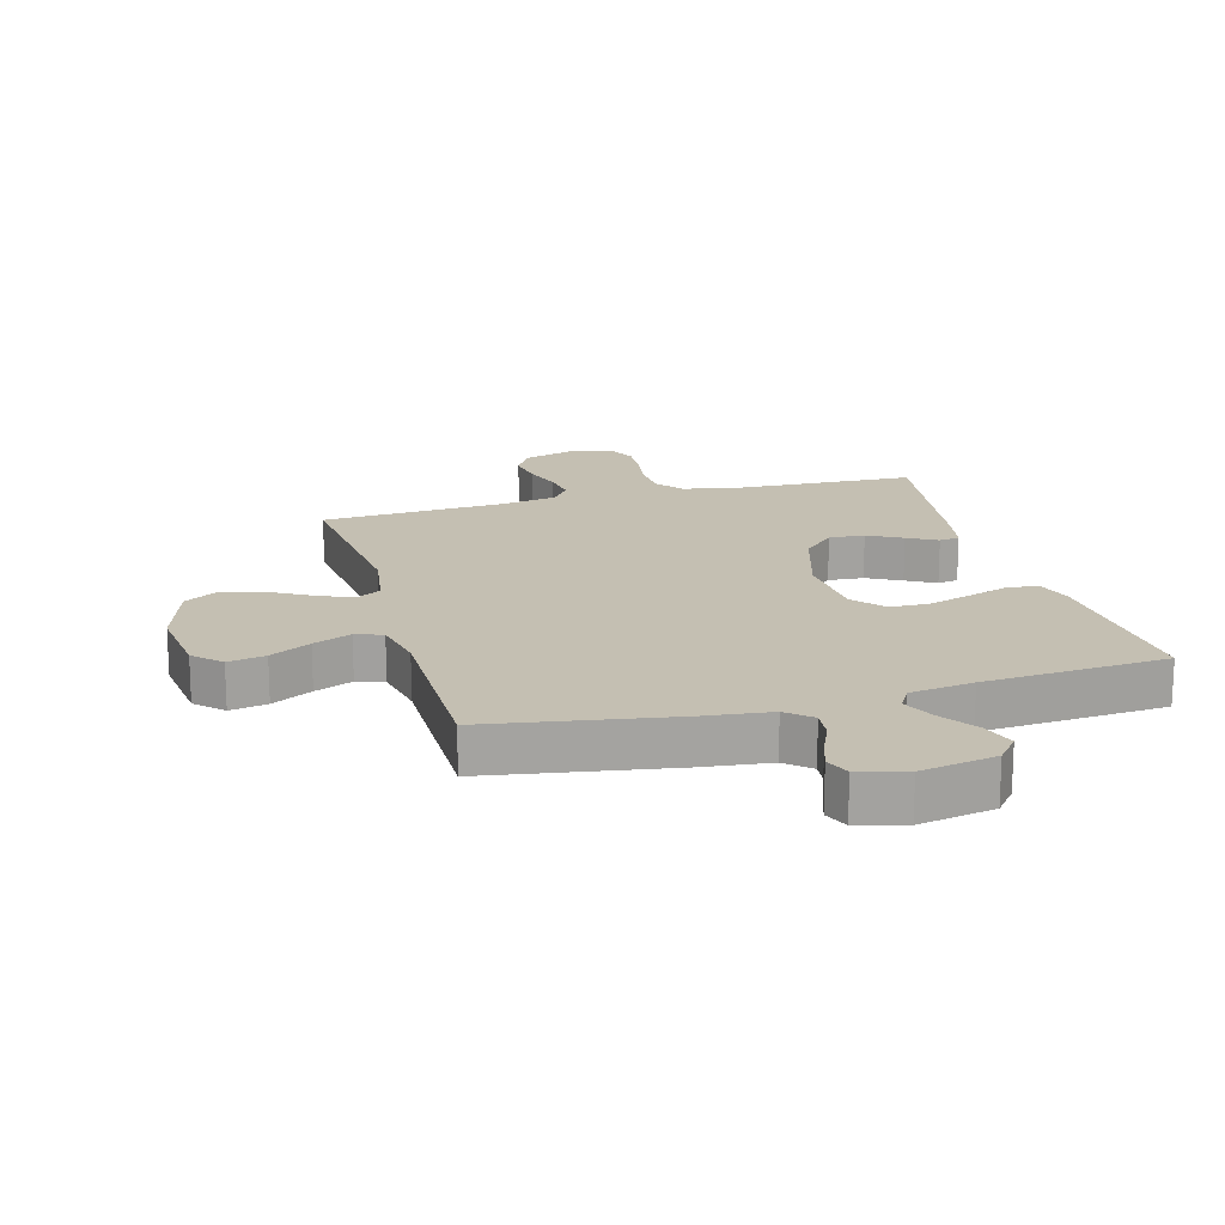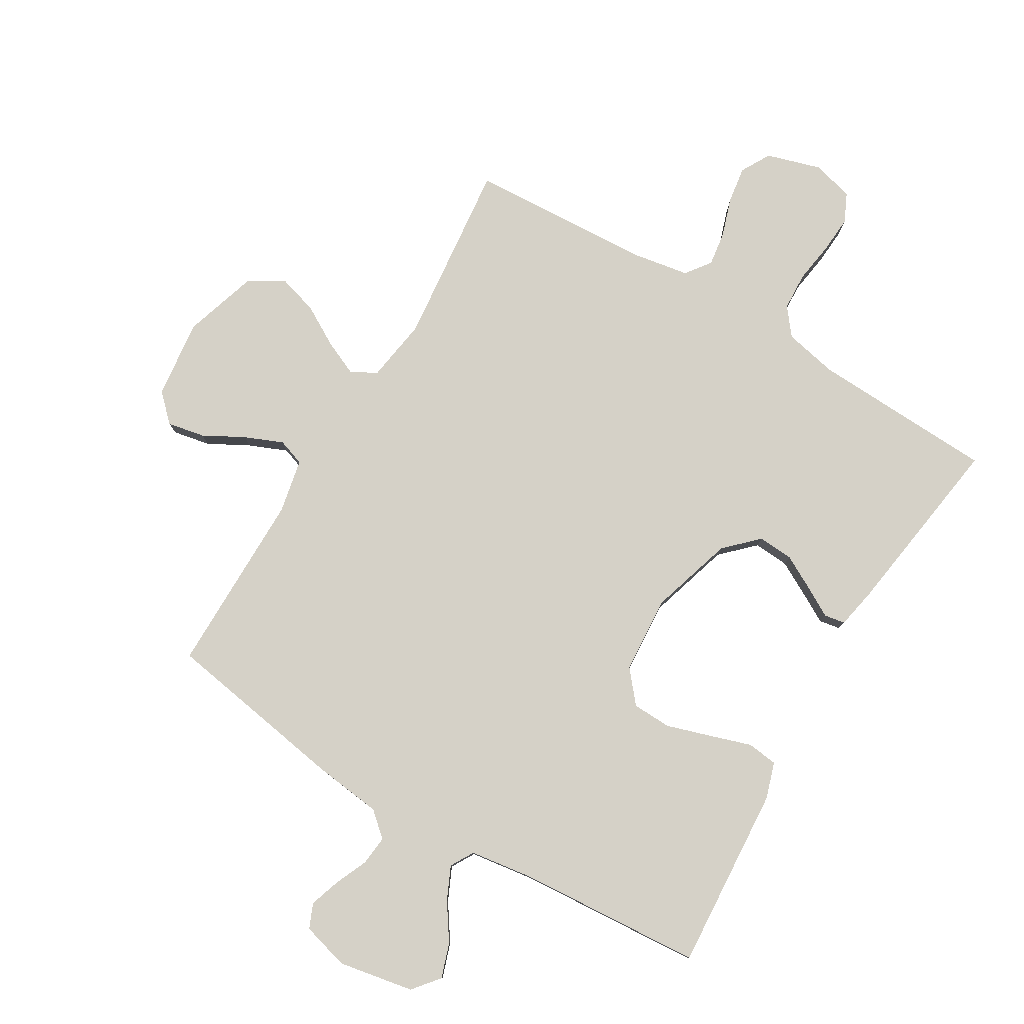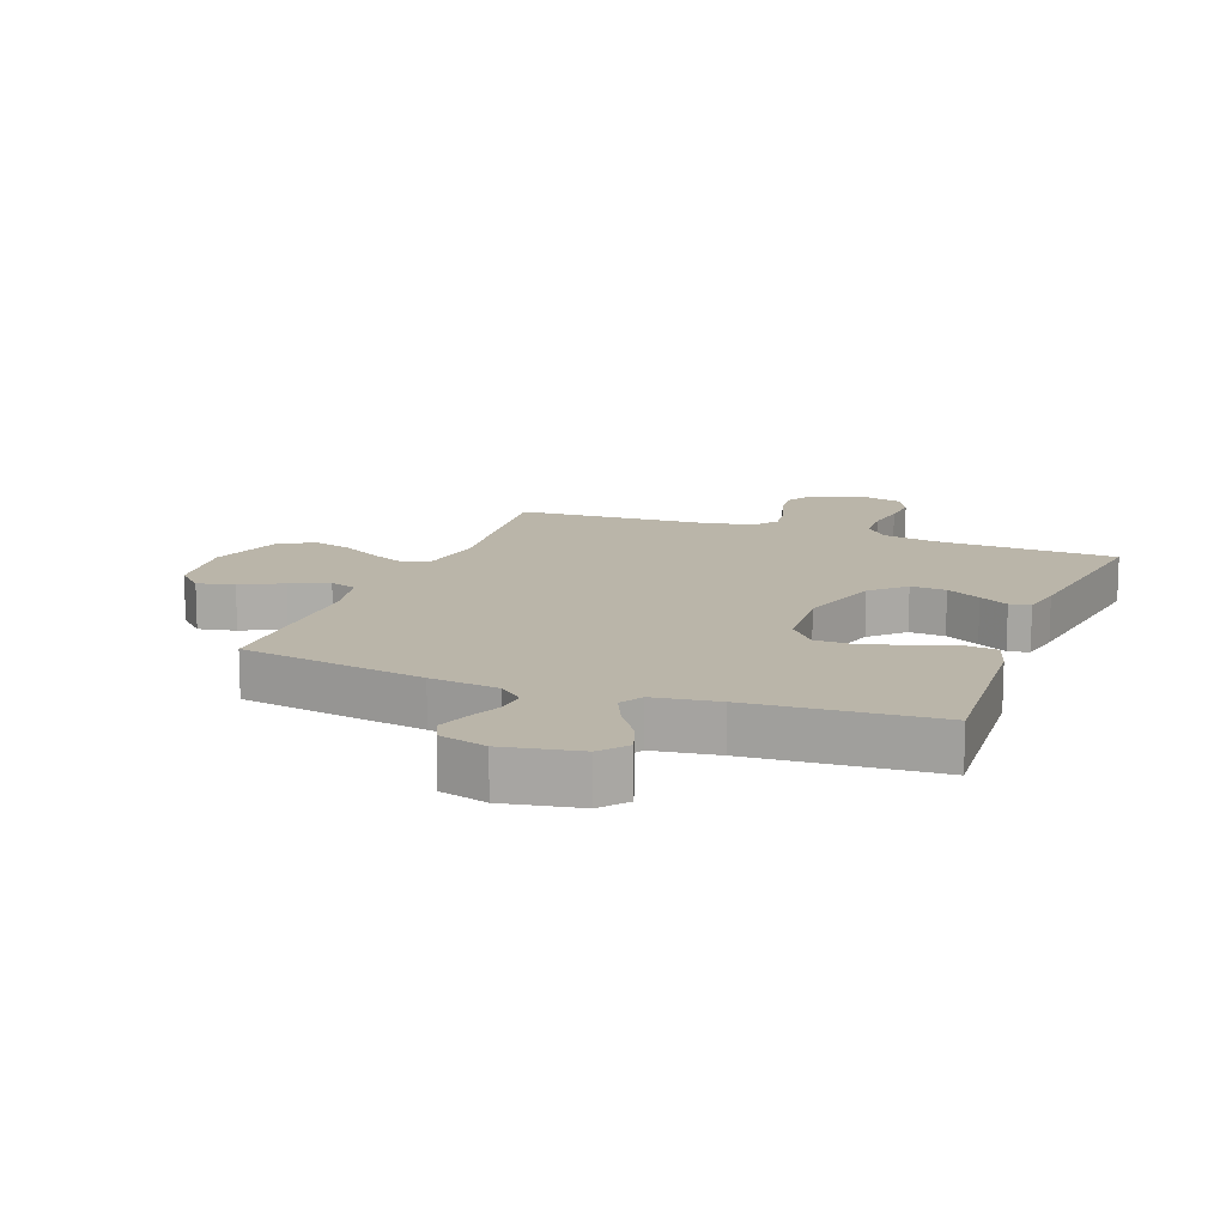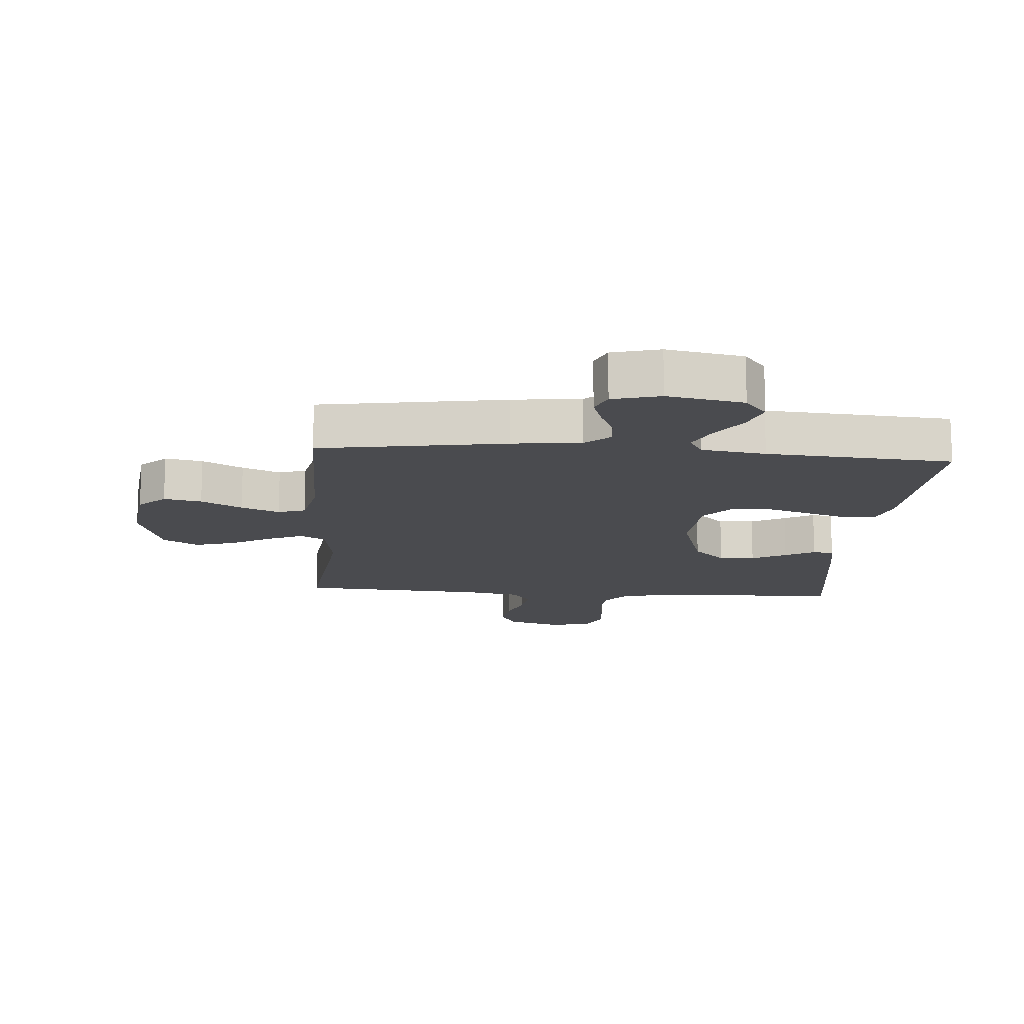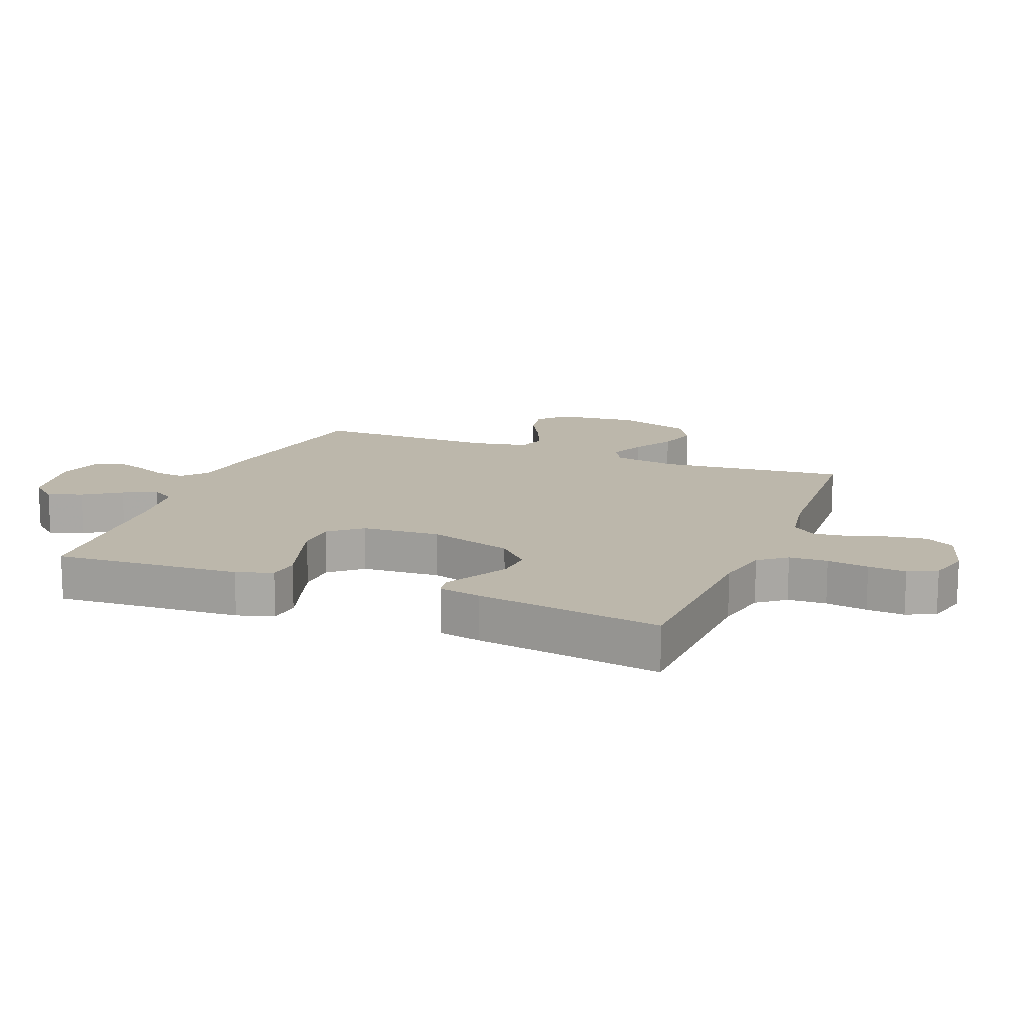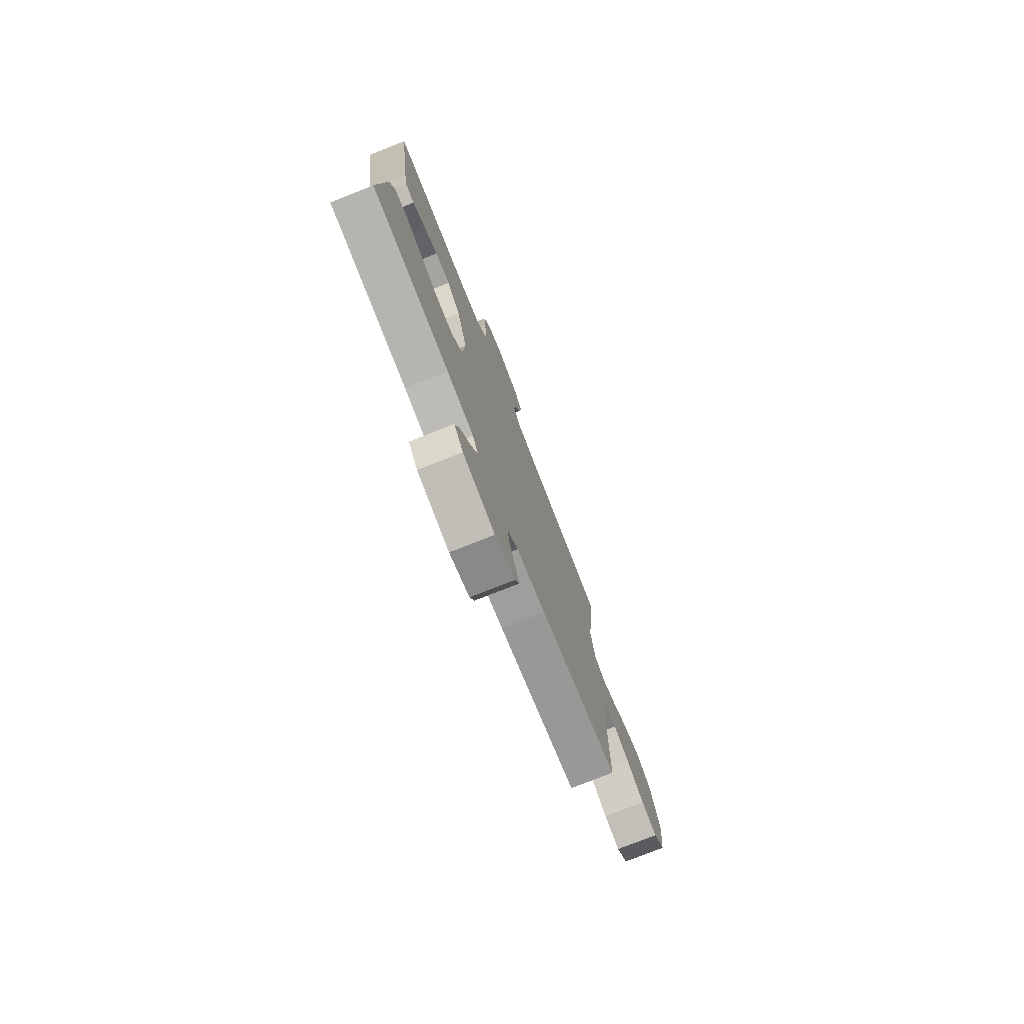
<metadata>
{"format":"obj","ext":"obj","renderer":"f3d","projection":"perspective","resolution":1024,"background":"white","views":[{"elev":17.6,"azim":164.5,"up":"+Y"},{"elev":79.7,"azim":-149.1,"up":"+Y"},{"elev":13.5,"azim":-159.2,"up":"+Y"},{"elev":-14.3,"azim":175.6,"up":"+Y"},{"elev":14.4,"azim":-68.2,"up":"+Y"},{"elev":-77.0,"azim":-68.4,"up":"+Z"}]}
</metadata>
<code>
v -0.5 0.07 0.5
v -0.2 0.07 0.512
v -0.113 0.07 0.53
v -0.078 0.07 0.574
v -0.075 0.07 0.636
v -0.085 0.07 0.703
v -0.089 0.07 0.764
v -0.067 0.07 0.81
v 0 0.07 0.828
v 0.089 0.07 0.801
v 0.116 0.07 0.753
v 0.107 0.07 0.693
v 0.086 0.07 0.63
v 0.078 0.07 0.574
v 0.108 0.07 0.534
v 0.2 0.07 0.518
v 0.5 0.07 0.5
v 0.468 0.07 0.2
v 0.484 0.07 0.096
v 0.525 0.07 0.073
v 0.582 0.07 0.098
v 0.648 0.07 0.136
v 0.713 0.07 0.155
v 0.77 0.07 0.121
v 0.808 0.07 0
v 0.793 0.07 -0.129
v 0.75 0.07 -0.171
v 0.689 0.07 -0.159
v 0.623 0.07 -0.123
v 0.561 0.07 -0.097
v 0.517 0.07 -0.112
v 0.499 0.07 -0.2
v 0.5 0.07 -0.5
v 0.2 0.07 -0.549
v 0.089 0.07 -0.562
v 0.049 0.07 -0.597
v 0.054 0.07 -0.645
v 0.077 0.07 -0.698
v 0.094 0.07 -0.749
v 0.077 0.07 -0.789
v 0 0.07 -0.81
v -0.123 0.07 -0.787
v -0.158 0.07 -0.744
v -0.139 0.07 -0.688
v -0.099 0.07 -0.629
v -0.074 0.07 -0.575
v -0.096 0.07 -0.537
v -0.2 0.07 -0.522
v -0.5 0.07 -0.5
v -0.479 0.07 -0.2
v -0.46 0.07 -0.141
v -0.41 0.07 -0.135
v -0.343 0.07 -0.157
v -0.271 0.07 -0.18
v -0.207 0.07 -0.178
v -0.164 0.07 -0.127
v -0.155 0.07 0
v -0.196 0.07 0.136
v -0.248 0.07 0.187
v -0.306 0.07 0.183
v -0.362 0.07 0.153
v -0.41 0.07 0.126
v -0.444 0.07 0.132
v -0.457 0.07 0.2
v -0.5 0 0.5
v -0.2 0 0.512
v -0.113 0 0.53
v -0.078 0 0.574
v -0.075 0 0.636
v -0.085 0 0.703
v -0.089 0 0.764
v -0.067 0 0.81
v 0 0 0.828
v 0.089 0 0.801
v 0.116 0 0.753
v 0.107 0 0.693
v 0.086 0 0.63
v 0.078 0 0.574
v 0.108 0 0.534
v 0.2 0 0.518
v 0.5 0 0.5
v 0.468 0 0.2
v 0.484 0 0.096
v 0.525 0 0.073
v 0.582 0 0.098
v 0.648 0 0.136
v 0.713 0 0.155
v 0.77 0 0.121
v 0.808 0 0
v 0.793 0 -0.129
v 0.75 0 -0.171
v 0.689 0 -0.159
v 0.623 0 -0.123
v 0.561 0 -0.097
v 0.517 0 -0.112
v 0.499 0 -0.2
v 0.5 0 -0.5
v 0.2 0 -0.549
v 0.089 0 -0.562
v 0.049 0 -0.597
v 0.054 0 -0.645
v 0.077 0 -0.698
v 0.094 0 -0.749
v 0.077 0 -0.789
v 0 0 -0.81
v -0.123 0 -0.787
v -0.158 0 -0.744
v -0.139 0 -0.688
v -0.099 0 -0.629
v -0.074 0 -0.575
v -0.096 0 -0.537
v -0.2 0 -0.522
v -0.5 0 -0.5
v -0.479 0 -0.2
v -0.46 0 -0.141
v -0.41 0 -0.135
v -0.343 0 -0.157
v -0.271 0 -0.18
v -0.207 0 -0.178
v -0.164 0 -0.127
v -0.155 0 0
v -0.196 0 0.136
v -0.248 0 0.187
v -0.306 0 0.183
v -0.362 0 0.153
v -0.41 0 0.126
v -0.444 0 0.132
v -0.457 0 0.2
f 61 62 63 64
f 60 61 64 1
f 59 60 1 2
f 58 59 2 3
f 57 58 3 4
f 56 57 4
f 50 51 52 53
f 48 49 50 53
f 47 48 53 54
f 46 47 54 55
f 42 43 44 45
f 42 45 46
f 41 42 46
f 40 41 46
f 37 38 39 40
f 37 40 46 55
f 32 33 34 35
f 31 32 35 36
f 26 27 28 29
f 26 29 30
f 25 26 30
f 24 25 30 31
f 21 22 23 24
f 20 21 24 31
f 16 17 18
f 15 16 18 19
f 10 11 12 13
f 10 13 14
f 9 10 14
f 8 9 14
f 5 6 7 8
f 5 8 14
f 4 5 14 15
f 36 37 55 56
f 19 20 31 36
f 19 36 56
f 4 15 19 56
f 128 127 126 125
f 65 128 125 124
f 66 65 124 123
f 67 66 123 122
f 68 67 122 121
f 68 121 120
f 117 116 115 114
f 117 114 113 112
f 118 117 112 111
f 119 118 111 110
f 109 108 107 106
f 110 109 106
f 110 106 105
f 110 105 104
f 104 103 102 101
f 119 110 104 101
f 99 98 97 96
f 100 99 96 95
f 93 92 91 90
f 94 93 90
f 94 90 89
f 95 94 89 88
f 88 87 86 85
f 95 88 85 84
f 82 81 80
f 83 82 80 79
f 77 76 75 74
f 78 77 74
f 78 74 73
f 78 73 72
f 72 71 70 69
f 78 72 69
f 79 78 69 68
f 120 119 101 100
f 100 95 84 83
f 120 100 83
f 120 83 79 68
f 1 65 66 2
f 2 66 67 3
f 3 67 68 4
f 4 68 69 5
f 5 69 70 6
f 6 70 71 7
f 7 71 72 8
f 8 72 73 9
f 9 73 74 10
f 10 74 75 11
f 11 75 76 12
f 12 76 77 13
f 13 77 78 14
f 14 78 79 15
f 15 79 80 16
f 16 80 81 17
f 17 81 82 18
f 18 82 83 19
f 19 83 84 20
f 20 84 85 21
f 21 85 86 22
f 22 86 87 23
f 23 87 88 24
f 24 88 89 25
f 25 89 90 26
f 26 90 91 27
f 27 91 92 28
f 28 92 93 29
f 29 93 94 30
f 30 94 95 31
f 31 95 96 32
f 32 96 97 33
f 33 97 98 34
f 34 98 99 35
f 35 99 100 36
f 36 100 101 37
f 37 101 102 38
f 38 102 103 39
f 39 103 104 40
f 40 104 105 41
f 41 105 106 42
f 42 106 107 43
f 43 107 108 44
f 44 108 109 45
f 45 109 110 46
f 46 110 111 47
f 47 111 112 48
f 48 112 113 49
f 49 113 114 50
f 50 114 115 51
f 51 115 116 52
f 52 116 117 53
f 53 117 118 54
f 54 118 119 55
f 55 119 120 56
f 56 120 121 57
f 57 121 122 58
f 58 122 123 59
f 59 123 124 60
f 60 124 125 61
f 61 125 126 62
f 62 126 127 63
f 63 127 128 64
f 64 128 65 1

</code>
